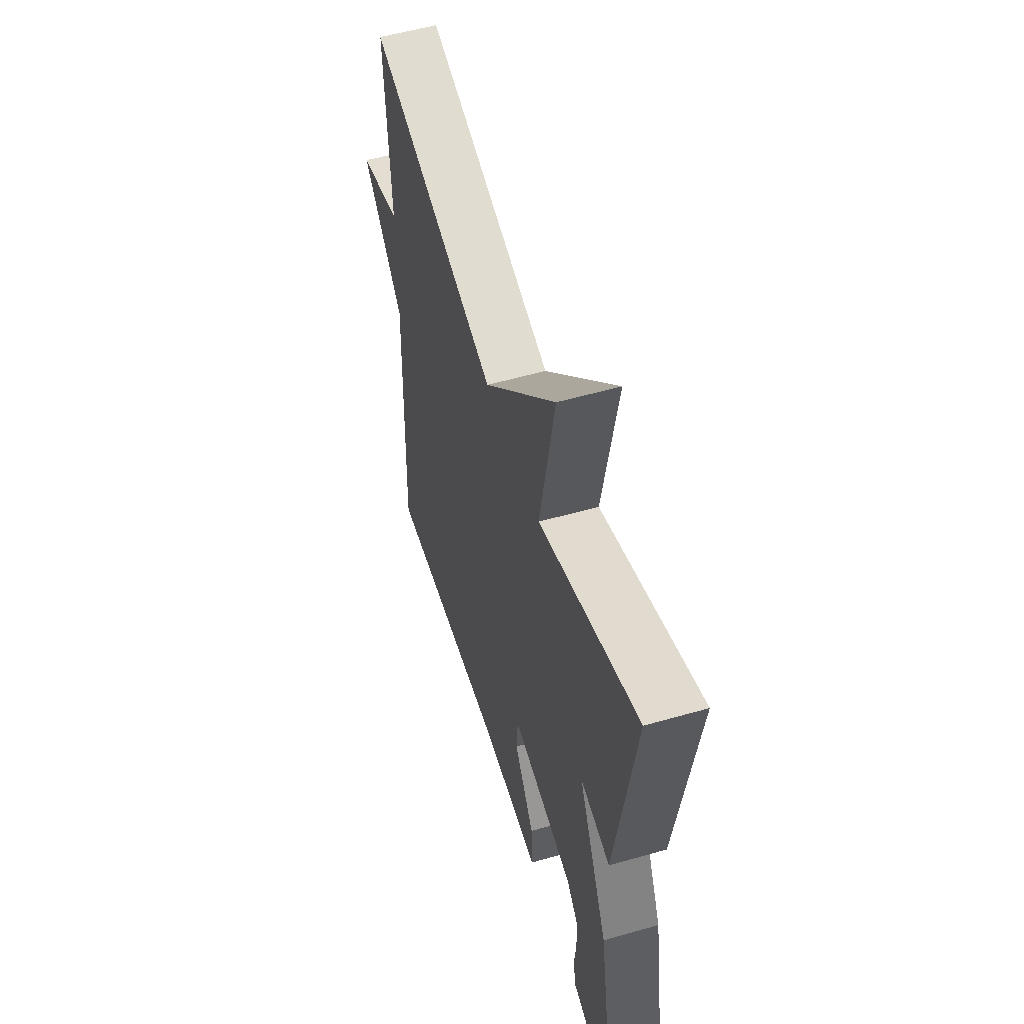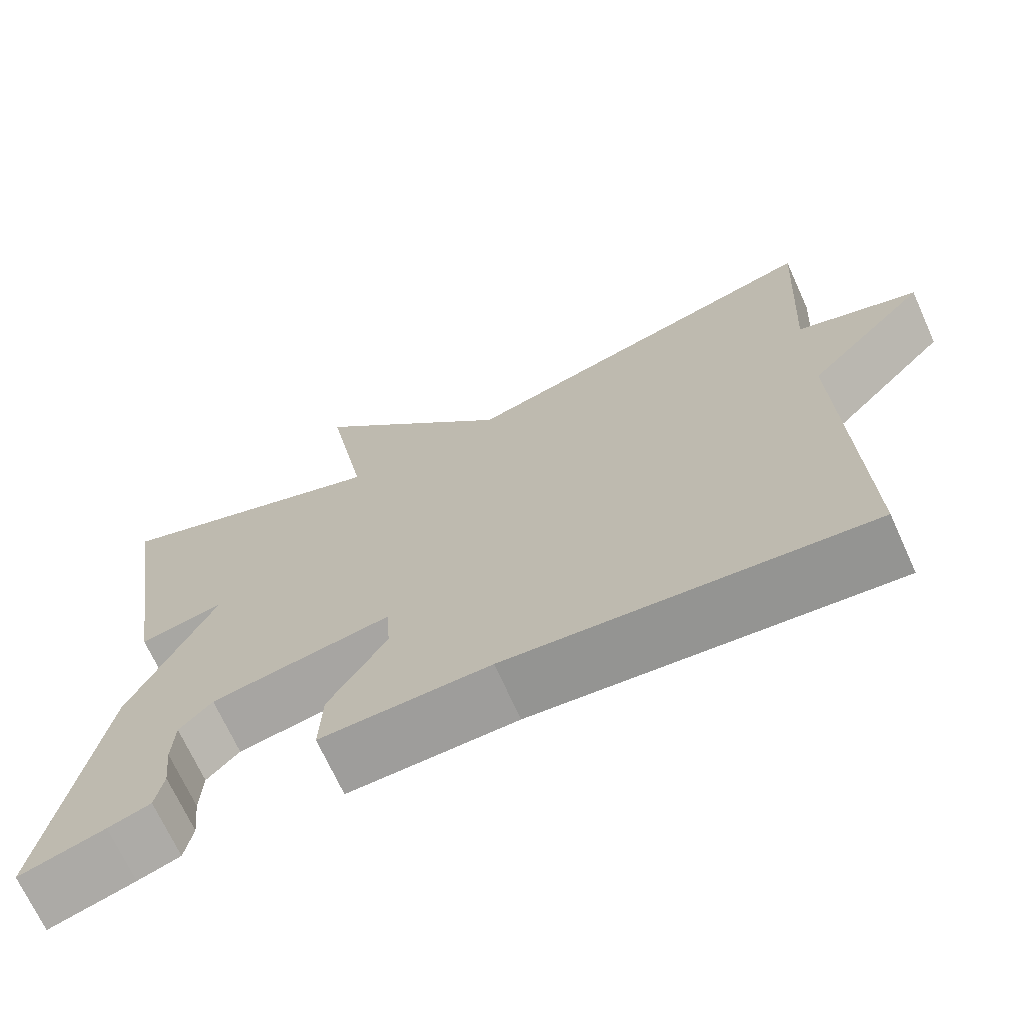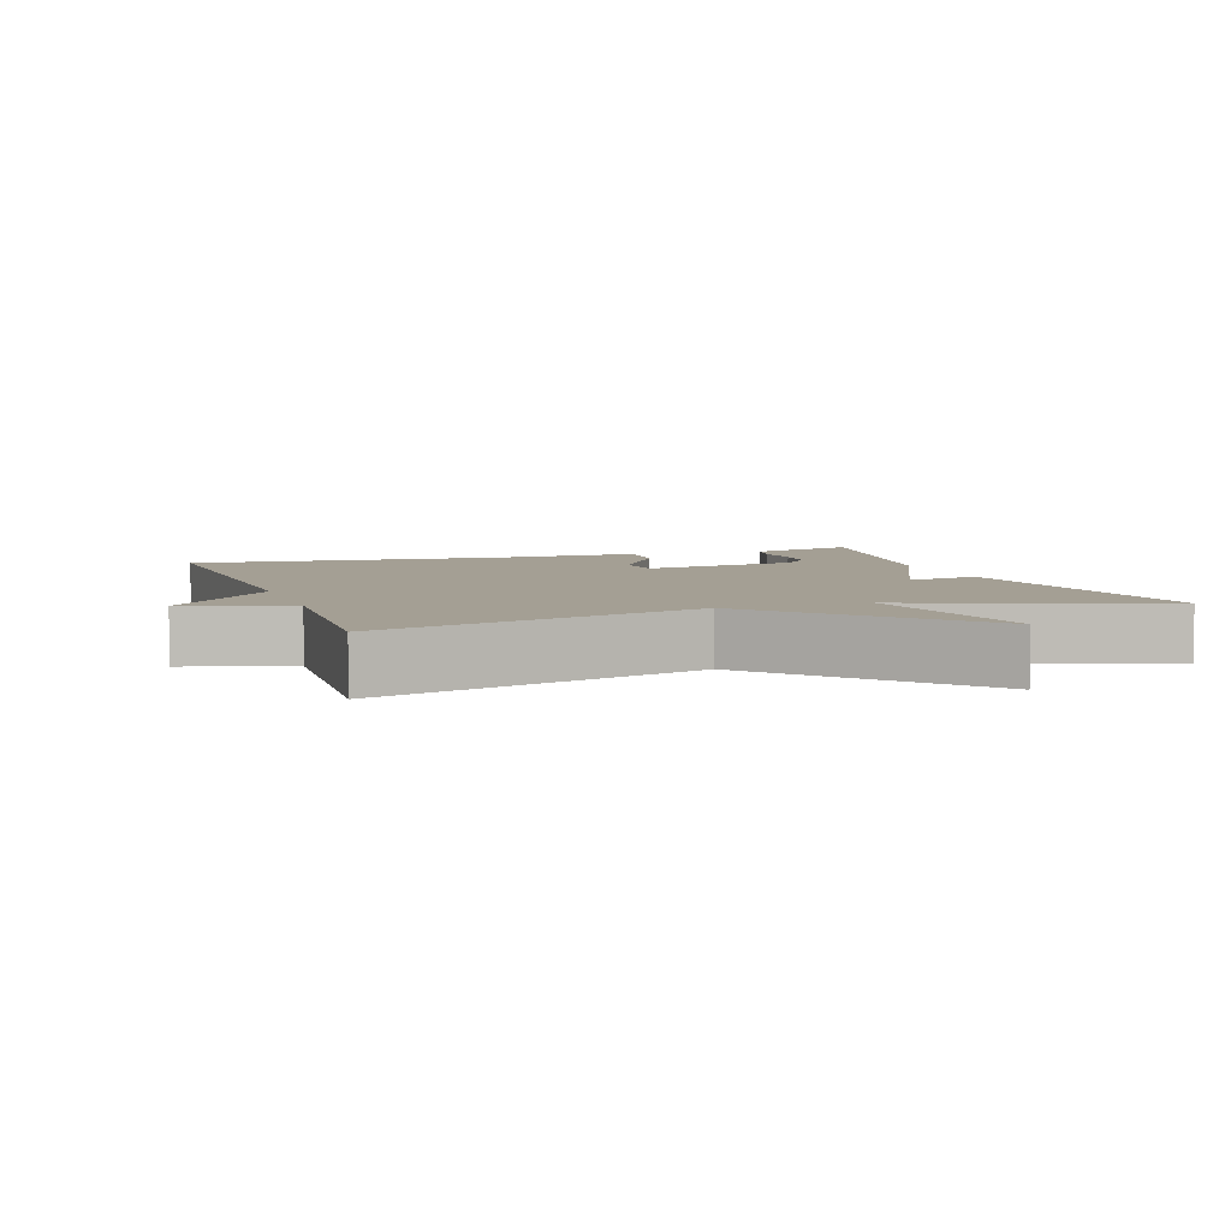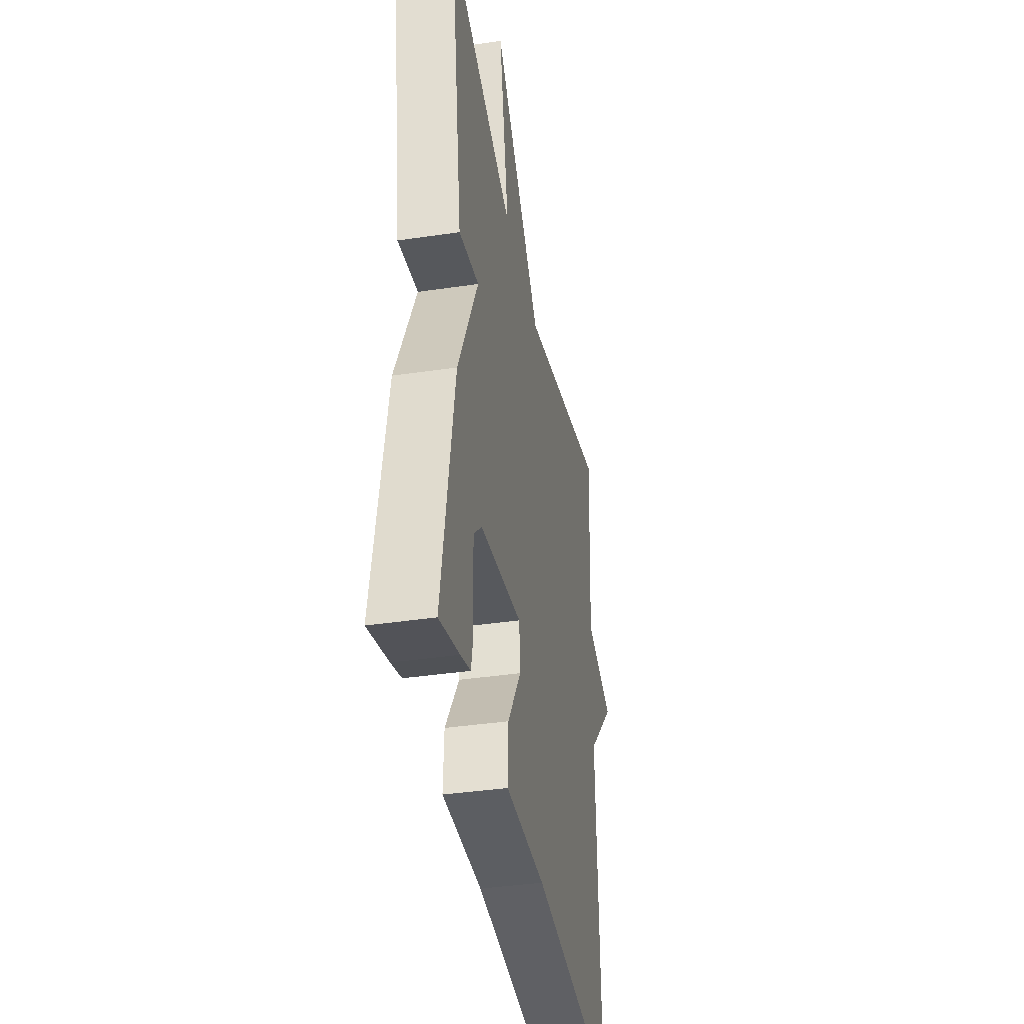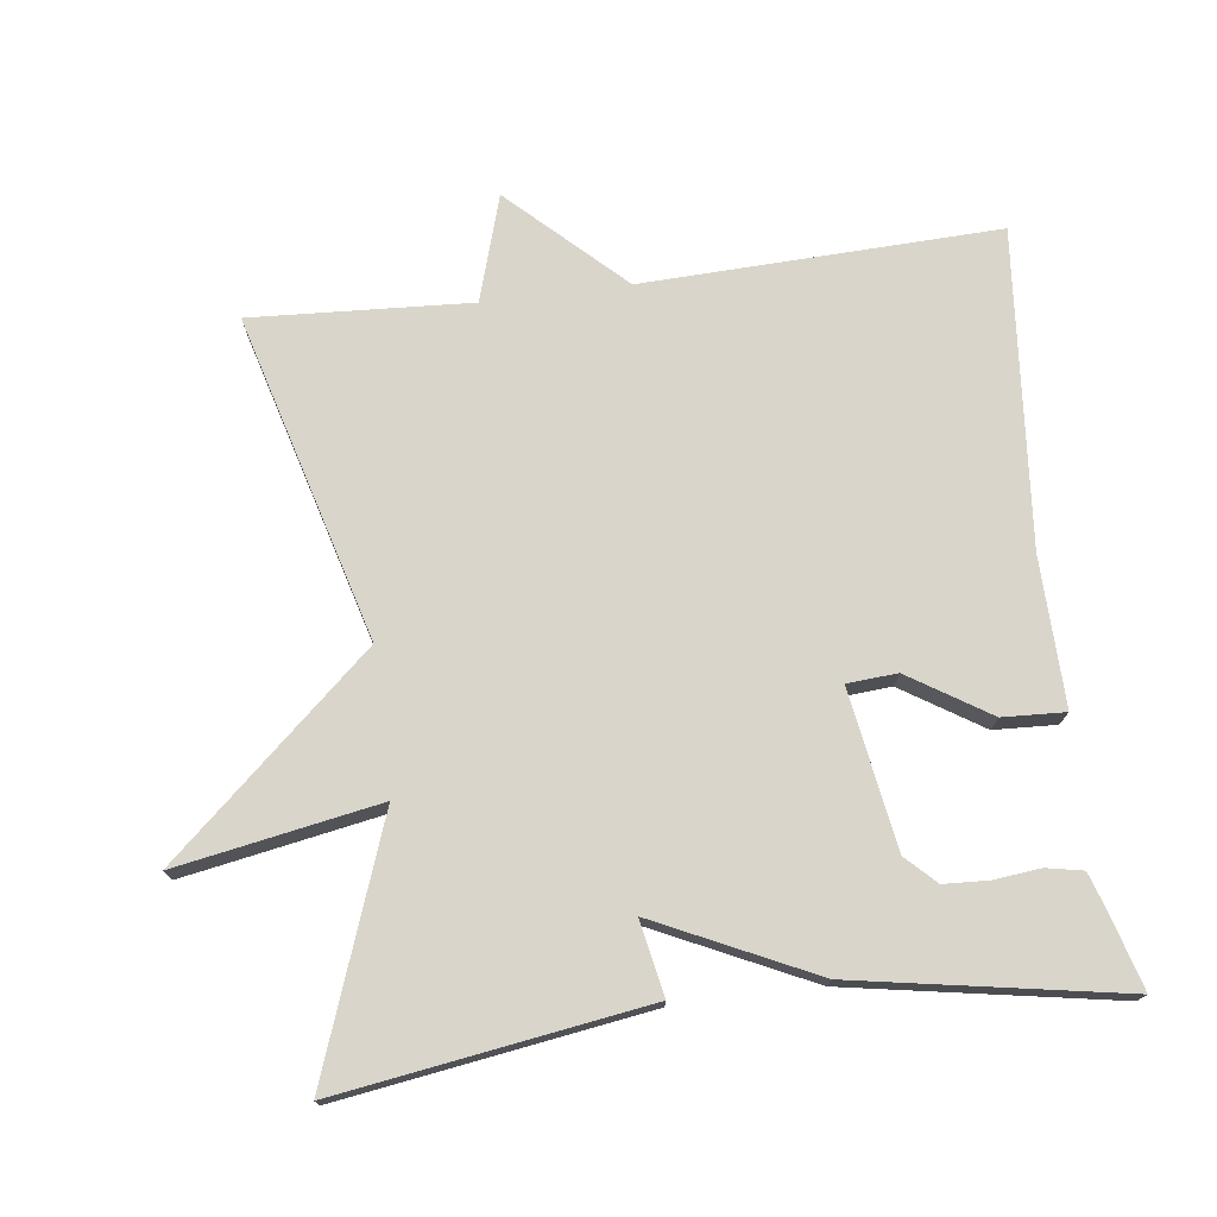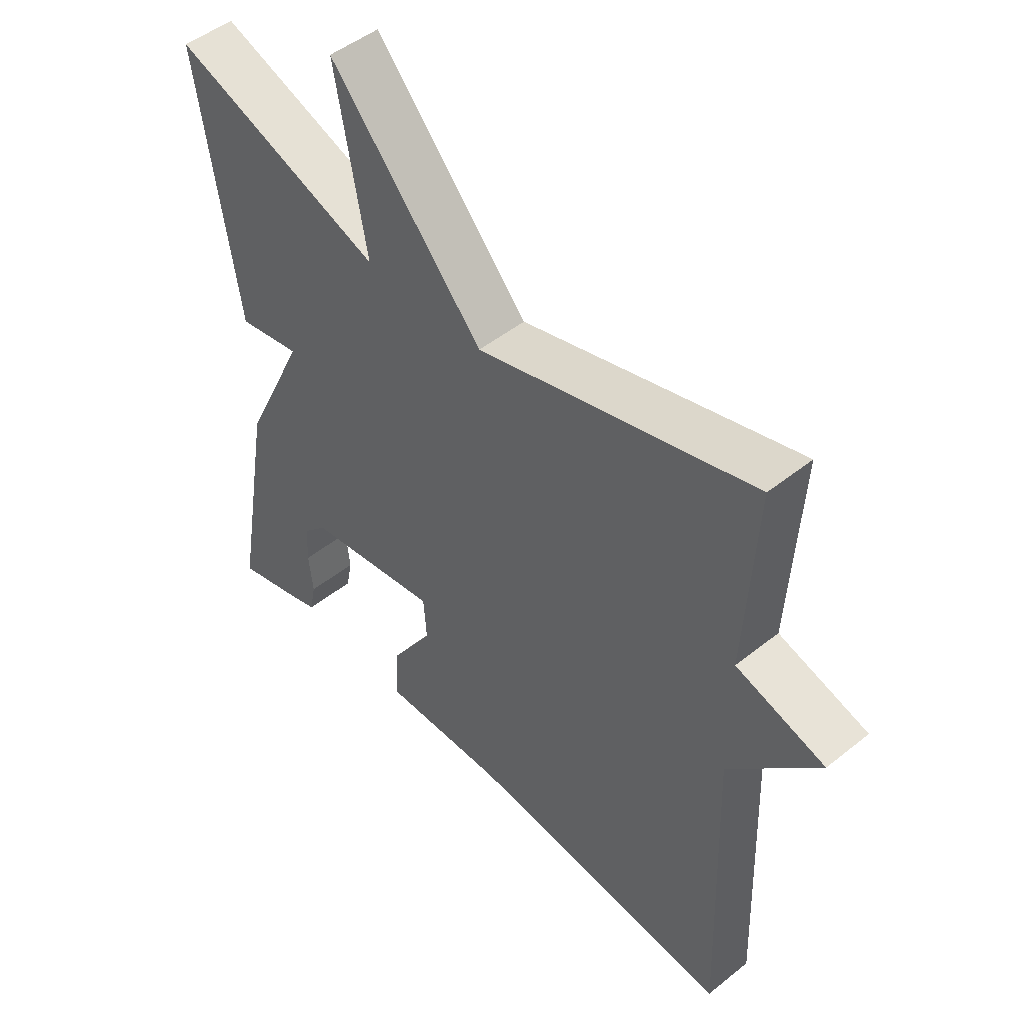
<metadata>
{"format":"obj","ext":"obj","renderer":"f3d","projection":"perspective","resolution":1024,"background":"white","views":[{"elev":55.2,"azim":73.2,"up":"+Z"},{"elev":-69.7,"azim":-155.6,"up":"+Z"},{"elev":5.5,"azim":-18.8,"up":"+Y"},{"elev":-38.8,"azim":100.6,"up":"+Z"},{"elev":74.4,"azim":82.8,"up":"+Y"},{"elev":48.4,"azim":-131.8,"up":"+Z"}]}
</metadata>
<code>
v 0.5 0.07 0.5
v 0.435 0.07 0.072
v 0.331 0.07 0.092
v 0.435 0.07 -0.128
v 0.5 0.07 -0.5
v 0.396 0.07 -0.47
v 0.344 0.07 -0.453
v 0.334 0.07 -0.402
v 0.341 0.07 -0.337
v 0.338 0.07 -0.275
v 0.298 0.07 -0.234
v 0.077 0.07 -0.198
v 0.072 0.07 -0.268
v 0.143 0.07 -0.38
v 0.147 0.07 -0.467
v -0.06 0.07 -0.462
v -0.5 0.07 -0.5
v -0.483 0.07 -0.006
v -0.63 0.07 0.149
v -0.483 0.07 0.194
v -0.5 0.07 0.5
v -0.047 0.07 0.374
v 0.204 0.07 0.656
v 0.153 0.07 0.374
v 0.5 0 0.5
v 0.435 0 0.072
v 0.331 0 0.092
v 0.435 0 -0.128
v 0.5 0 -0.5
v 0.396 0 -0.47
v 0.344 0 -0.453
v 0.334 0 -0.402
v 0.341 0 -0.337
v 0.338 0 -0.275
v 0.298 0 -0.234
v 0.077 0 -0.198
v 0.072 0 -0.268
v 0.143 0 -0.38
v 0.147 0 -0.467
v -0.06 0 -0.462
v -0.5 0 -0.5
v -0.483 0 -0.006
v -0.63 0 0.149
v -0.483 0 0.194
v -0.5 0 0.5
v -0.047 0 0.374
v 0.204 0 0.656
v 0.153 0 0.374
f 22 23 24
f 20 21 22
f 20 22 24
f 18 19 20 24
f 16 17 18 24
f 13 14 15 16
f 12 13 16
f 12 16 24
f 11 12 24
f 10 11 24
f 7 8 9
f 6 7 9
f 5 6 9
f 4 5 9
f 3 4 9 10
f 24 1 2 3
f 3 10 24
f 48 47 46
f 46 45 44
f 48 46 44
f 48 44 43 42
f 48 42 41 40
f 40 39 38 37
f 40 37 36
f 48 40 36
f 48 36 35
f 48 35 34
f 33 32 31
f 33 31 30
f 33 30 29
f 33 29 28
f 34 33 28 27
f 27 26 25 48
f 48 34 27
f 1 25 26 2
f 2 26 27 3
f 3 27 28 4
f 4 28 29 5
f 5 29 30 6
f 6 30 31 7
f 7 31 32 8
f 8 32 33 9
f 9 33 34 10
f 10 34 35 11
f 11 35 36 12
f 12 36 37 13
f 13 37 38 14
f 14 38 39 15
f 15 39 40 16
f 16 40 41 17
f 17 41 42 18
f 18 42 43 19
f 19 43 44 20
f 20 44 45 21
f 21 45 46 22
f 22 46 47 23
f 23 47 48 24
f 24 48 25 1

</code>
